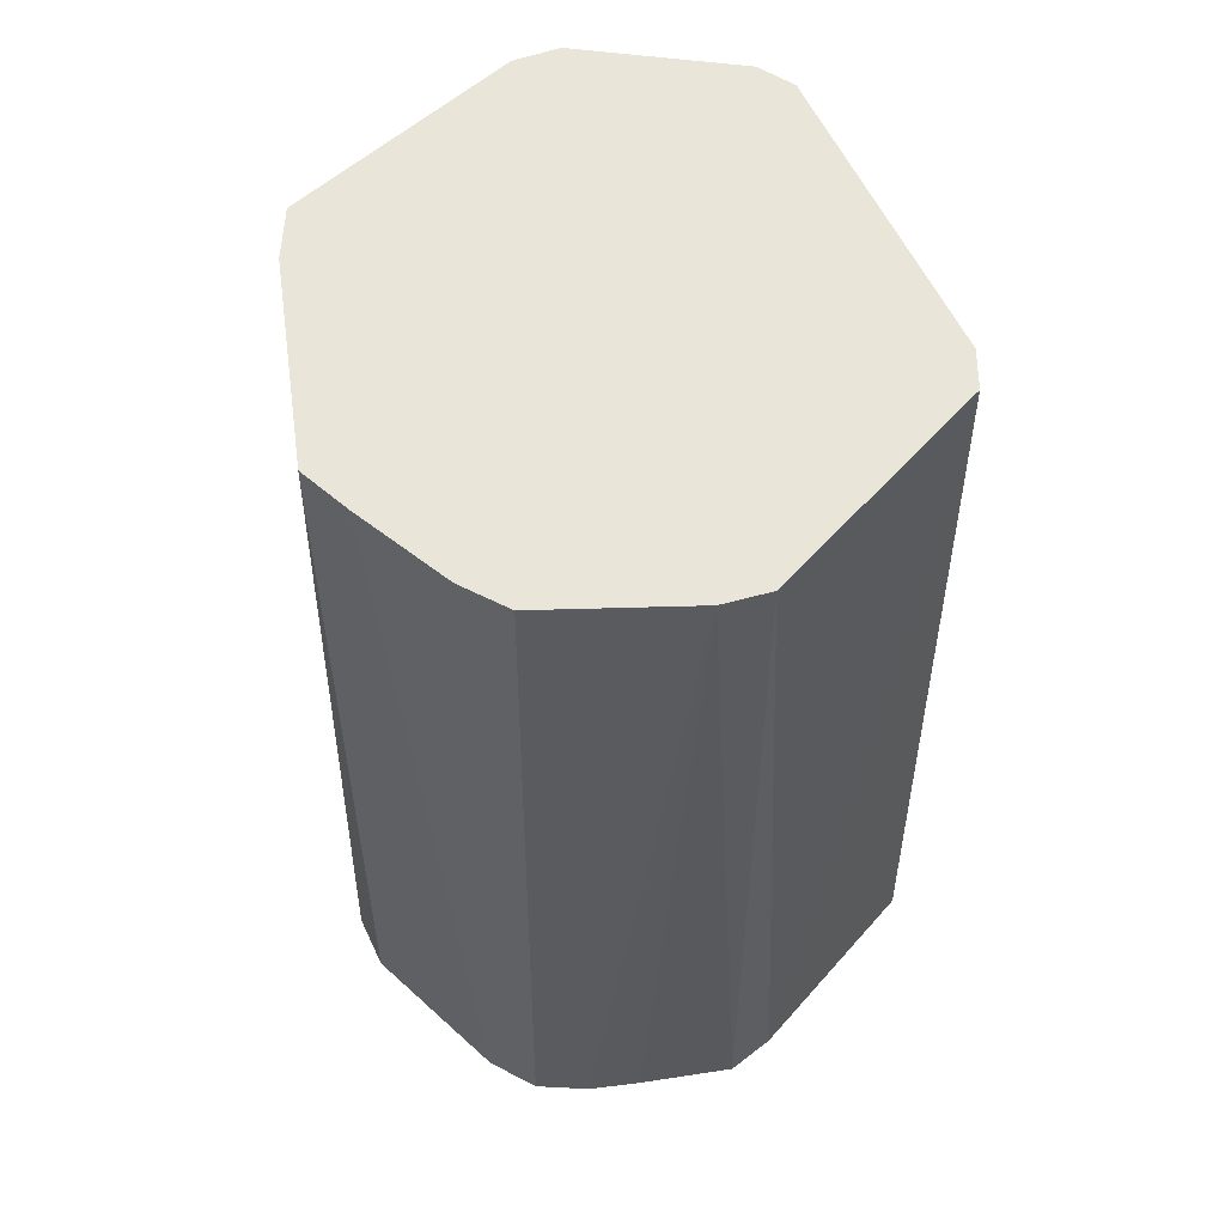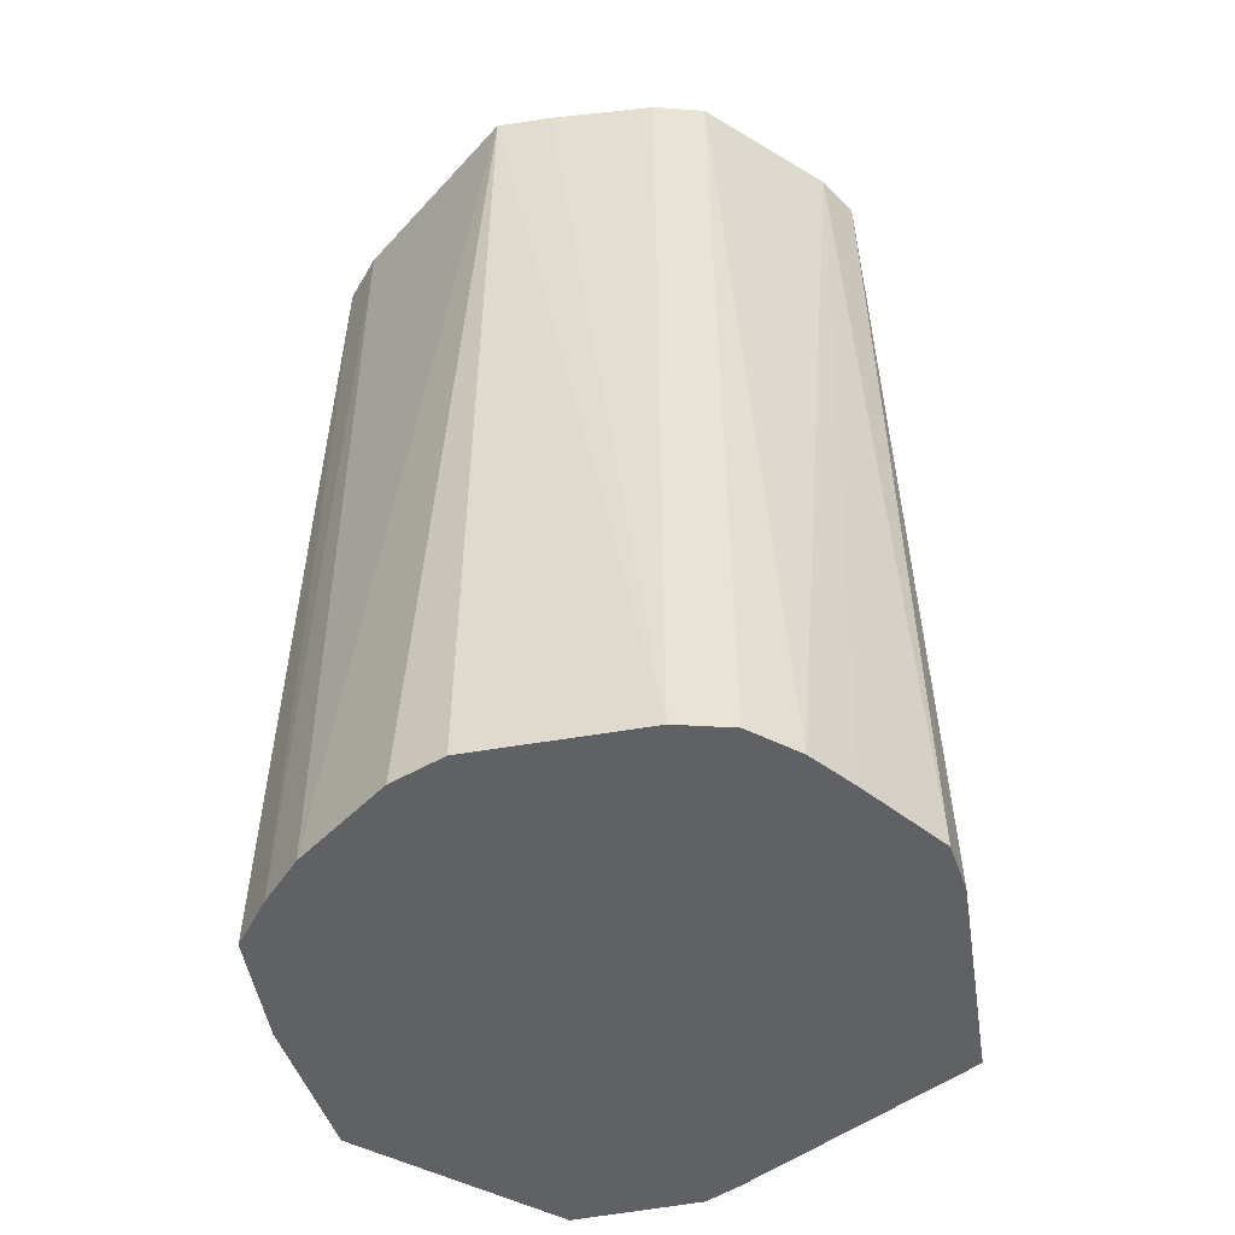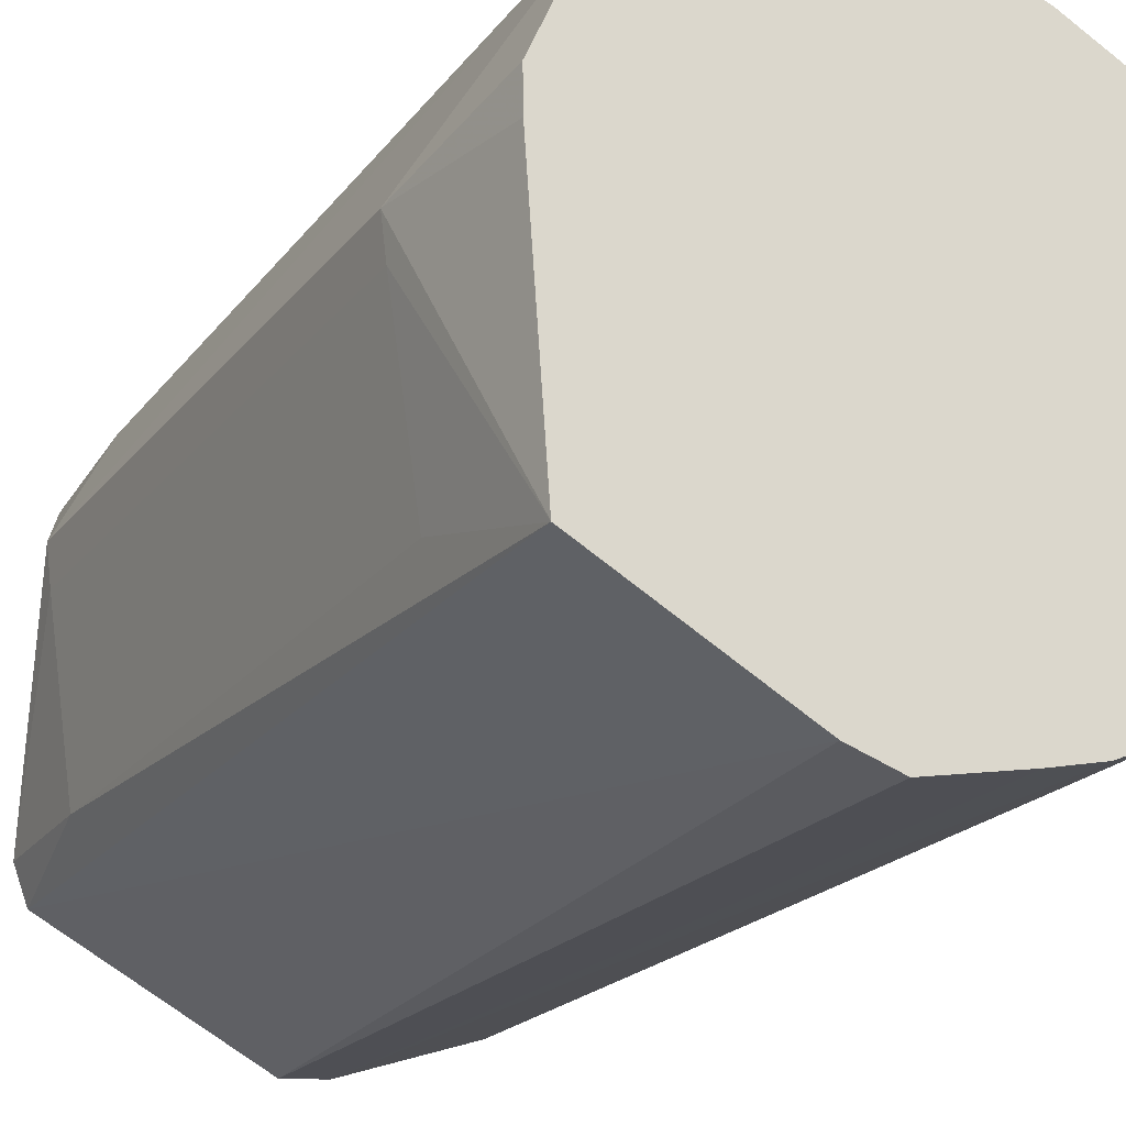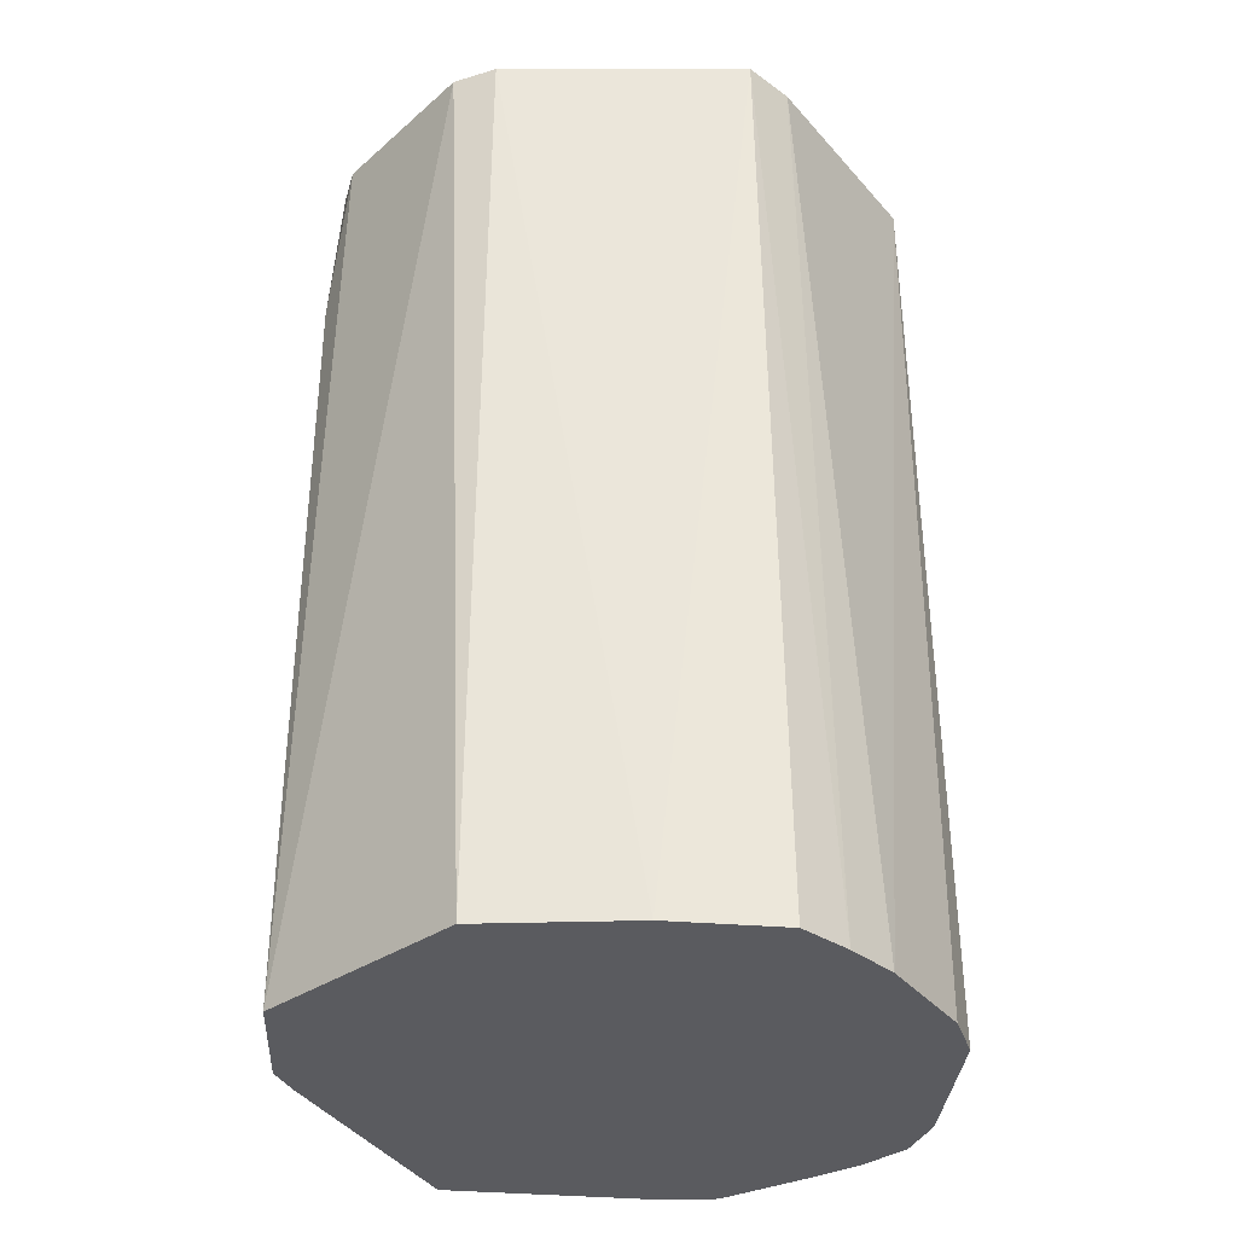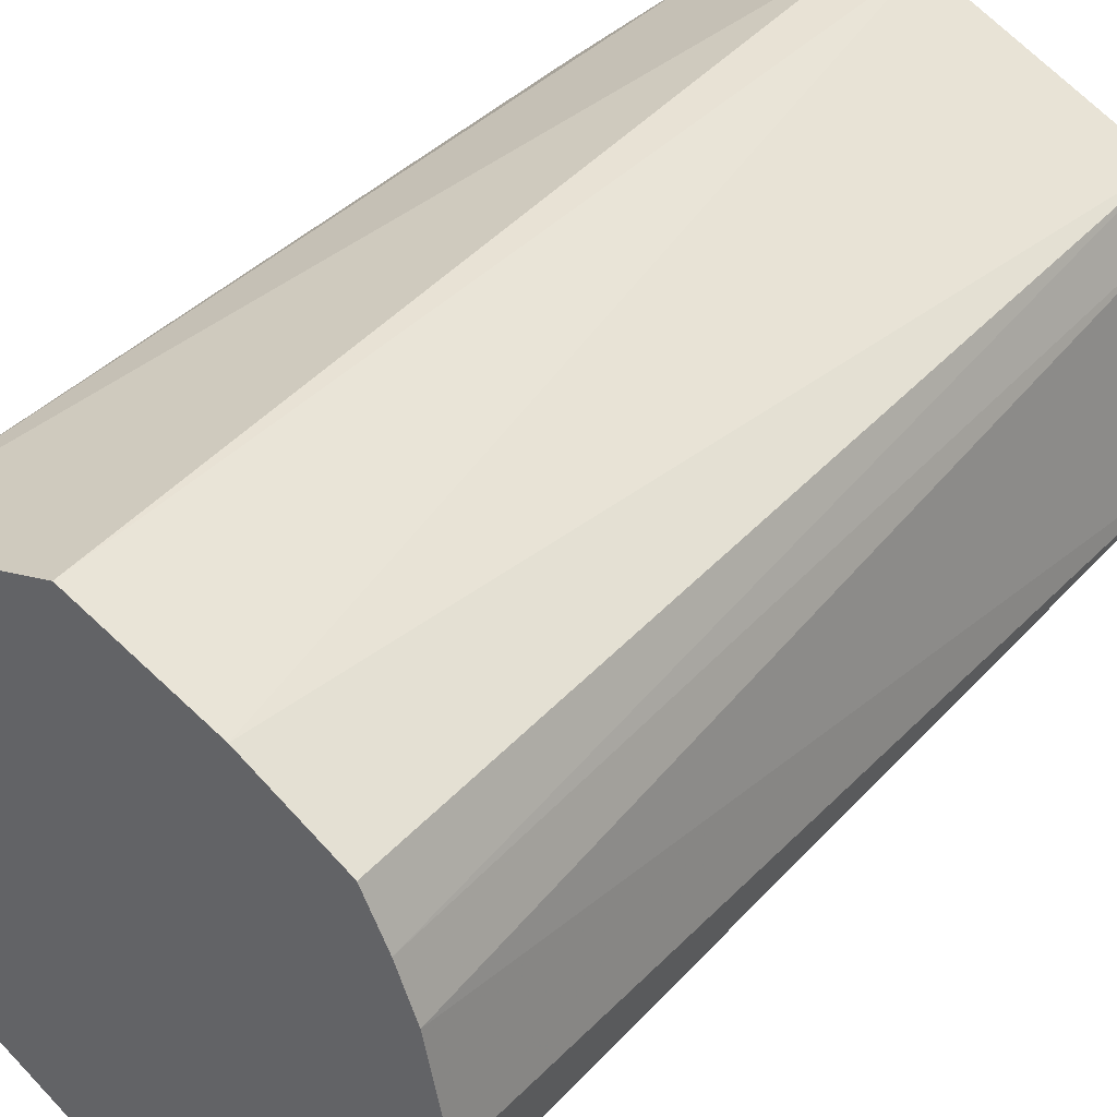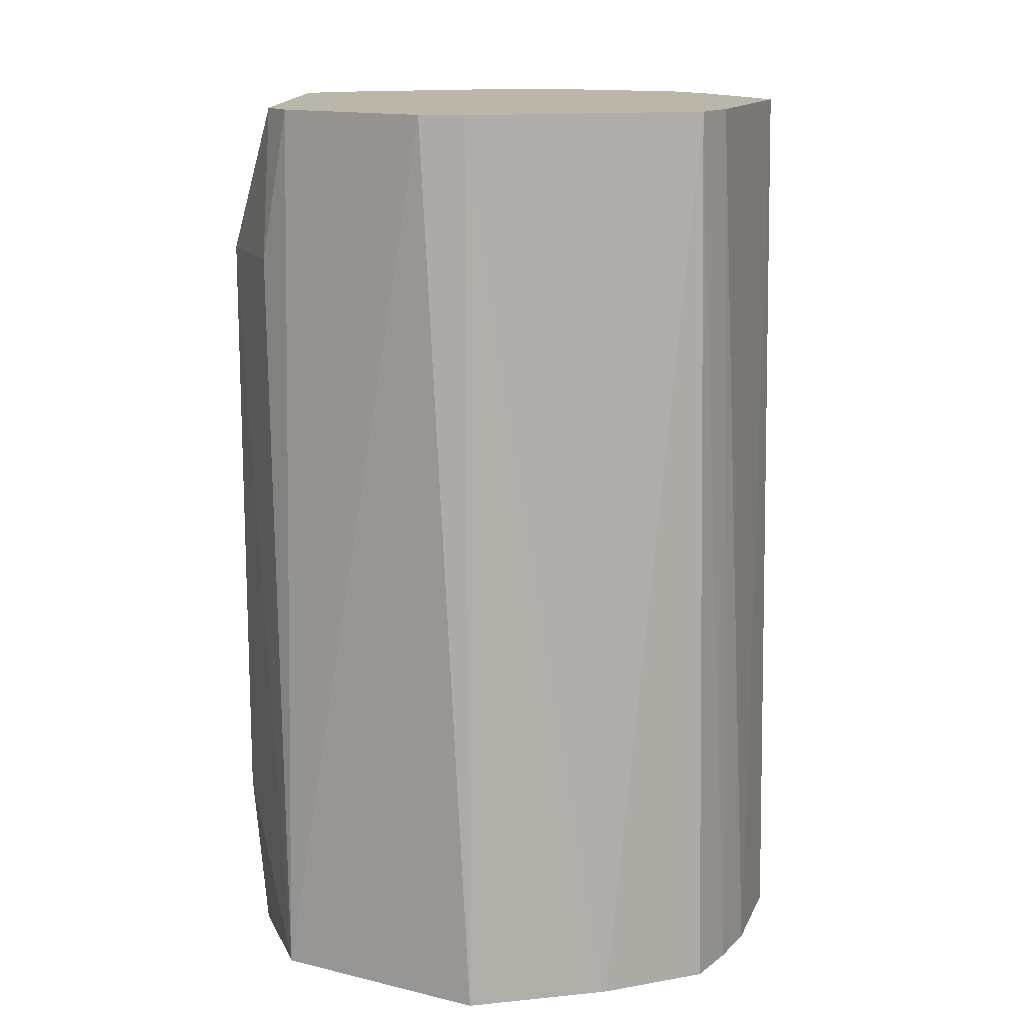
<metadata>
{"format":"obj","ext":"obj","renderer":"f3d","projection":"perspective","resolution":1024,"background":"white","views":[{"elev":58.5,"azim":-21.4,"up":"+Z"},{"elev":-48.8,"azim":-53.5,"up":"+Z"},{"elev":-22.4,"azim":152.0,"up":"+Y"},{"elev":-33.4,"azim":-159.2,"up":"+Z"},{"elev":43.1,"azim":-140.6,"up":"+Y"},{"elev":13.8,"azim":-174.4,"up":"+Z"}]}
</metadata>
<code>
v 0.04875 0.01305 -0.1084
v 0.04887 0.02082 -0.1084
v 0.03897 0.04348 -0.1084
v -0.002757 0.06115 -0.1084
v -0.01191 0.05771 -0.1084
v -0.03095 0.05173 -0.1084
v -0.05081 0.04149 -0.1084
v -0.05585 0.03152 -0.1084
v -0.05995 0.02125 -0.1084
v -0.06442 -0.0005118 -0.1084
v -0.06371 -0.01171 -0.1084
v -0.04954 -0.0416 -0.1084
v -0.04246 -0.04998 -0.1084
v -0.03229 -0.05461 -0.1084
v -0.02188 -0.05722 -0.1084
v -0.002641 -0.06143 -0.1084
v 0.007008 -0.05843 -0.1084
v 0.04493 -0.03843 -0.1084
v 0.05209 0.006628 -0.07764
v 0.05311 0.01447 -0.07764
v 0.04662 -0.02929 -0.07764
v 0.04784 -0.02132 -0.07764
v 0.05208 0.006627 0.0454
v 0.05311 0.01447 0.0454
v 0.04968 0.02123 0.0454
v 0.04264 0.03512 0.0454
v 0.04662 -0.02929 0.0454
v 0.04783 -0.02131 0.0454
v 0.04106 0.03354 0.07616
v 0.0364 0.03995 0.07616
v 0.007008 0.05618 0.07616
v -0.002016 0.05647 0.07616
v -0.04764 0.03919 0.07616
v -0.05203 0.02957 0.07616
v -0.06185 -0.01142 0.07616
v -0.0568 -0.02124 0.07616
v -0.04646 -0.03936 0.07616
v -0.03966 -0.04718 0.07616
v -0.01144 -0.05728 0.07616
v -0.002128 -0.0582 0.07616
v 0.04221 -0.03571 0.07616
v 0.04508 -0.02817 0.07616
f 26 3 30
f 38 13 14
f 34 8 9
f 2 3 20
f 5 4 3
f 20 3 24
f 12 11 10
f 11 12 35
f 10 11 35
f 35 9 10
f 34 9 35
f 3 2 1
f 1 5 3
f 20 18 1
f 1 2 20
f 8 5 1
f 16 8 1
f 1 18 16
f 30 41 29
f 29 26 30
f 27 41 18
f 38 14 39
f 16 40 39
f 16 18 17
f 17 40 16
f 41 40 17
f 18 41 17
f 37 13 38
f 37 12 13
f 30 3 31
f 3 4 31
f 4 32 31
f 6 5 8
f 8 7 6
f 4 5 6
f 6 32 4
f 33 8 34
f 33 7 8
f 32 6 33
f 33 6 7
f 42 29 41
f 24 29 42
f 41 27 42
f 26 29 25
f 25 29 24
f 3 26 25
f 25 24 3
f 21 27 18
f 16 39 15
f 15 39 14
f 15 14 13
f 15 12 10
f 13 12 15
f 36 35 12
f 12 37 36
f 24 42 23
f 28 42 27
f 28 23 42
f 19 18 20
f 22 21 18
f 18 19 22
f 15 8 16
f 10 9 15
f 15 9 8
f 36 37 38
f 38 39 36
f 36 41 30
f 36 40 41
f 34 35 36
f 30 31 36
f 36 39 40
f 36 33 34
f 36 31 32
f 32 33 36
f 24 23 19
f 20 24 19
f 22 28 27
f 27 21 22
f 22 19 23
f 23 28 22

</code>
